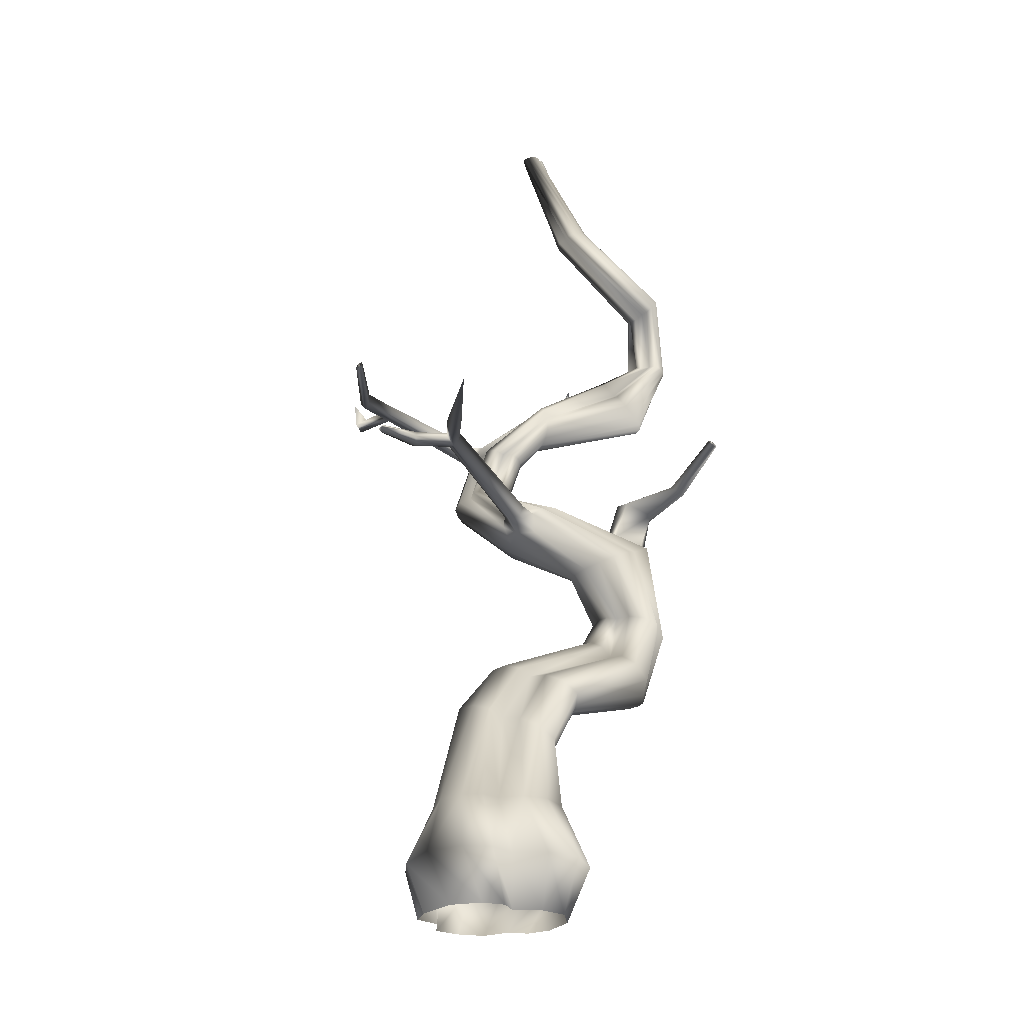
<metadata>
{"format":"obj","ext":"obj","renderer":"f3d","projection":"perspective","resolution":1024,"background":"white","views":[{"elev":-25.0,"azim":153.2,"up":"+Y"}]}
</metadata>
<code>
o Root_Tree_-_Wood_Mesh.1000
v 0.3231 -0.1226 0.1559
v 0.3035 -0.1226 0.02844
v 0.2394 -0.1226 -0.03374
v 0.174 -0.1226 -0.03835
v 0.1277 -0.1226 0.008106
v 0.05293 -0.1226 -0.02468
v -0.02333 -0.1226 -0.00356
v -0.07912 -0.1226 0.08229
v -0.07978 -0.1226 0.1904
v -0.04348 -0.1226 0.253
v 0.01237 -0.1226 0.2657
v 0.05293 -0.1226 0.3364
v 0.1277 -0.1226 0.3513
v 0.2025 -0.1226 0.3364
v 0.2367 -0.1226 0.2572
v 0.3083 -0.1226 0.2307
v 0.2861 0.1789 0.1913
v 0.3111 0.1789 0.08576
v 0.2819 0.1789 0.01342
v 0.2314 0.1789 -0.01713
v 0.1769 0.1789 -0.003282
v 0.1238 0.1789 -0.05006
v 0.05393 0.1789 -0.05527
v -0.01869 0.1789 -0.005219
v -0.05607 0.1789 0.07933
v -0.05051 0.1789 0.1439
v -0.01275 0.1789 0.1789
v 0.000985 0.1789 0.2489
v 0.05785 0.1789 0.2867
v 0.1248 0.1789 0.2998
v 0.1818 0.1789 0.2518
v 0.2484 0.1789 0.2482
v -0.2293 0.7096 0.2532
v -0.1919 0.7417 0.181
v -0.1944 0.7397 0.1228
v -0.2166 0.7205 0.09581
v -0.2484 0.6931 0.1054
v -0.2589 0.6841 0.0533
v -0.2897 0.6577 0.02639
v -0.3377 0.6165 0.04179
v -0.3637 0.5943 0.1099
v -0.38 0.5804 0.1399
v -0.3802 0.5802 0.171
v -0.3745 0.585 0.2169
v -0.3558 0.601 0.2627
v -0.3259 0.6266 0.2826
v -0.289 0.6583 0.2555
v -0.2579 0.685 0.2808
v -0.2416 1.003 0.2363
v -0.1962 0.9827 0.239
v -0.1727 0.9723 0.2047
v -0.1653 0.9691 0.1619
v -0.1752 0.9734 0.1172
v -0.2008 0.9847 0.07735
v -0.2383 1.001 0.04833
v -0.2822 1.02 0.03446
v -0.3171 1.036 0.06017
v -0.362 1.055 0.05797
v -0.3641 1.071 0.09997
v -0.3932 1.069 0.1346
v -0.3652 1.072 0.1928
v -0.3573 1.053 0.2197
v -0.3195 1.037 0.2491
v -0.2756 1.017 0.2632
v 0.02915 1.24 0.4898
v 0.05831 1.237 0.5035
v 0.08199 1.247 0.4875
v 0.1016 1.259 0.4675
v 0.1015 1.273 0.4367
v 0.07395 1.282 0.4114
v 0.07682 1.293 0.3869
v 0.05156 1.297 0.372
v 0.02259 1.288 0.3861
v -0.006166 1.29 0.3734
v -0.02984 1.28 0.3893
v -0.045 1.268 0.4128
v 0.000589 1.23 0.5048
v -0.1673 1.558 0.4331
v -0.1651 1.578 0.4653
v -0.1617 1.603 0.4565
v -0.1587 1.625 0.4389
v -0.1564 1.64 0.4151
v -0.1584 1.627 0.3844
v -0.1563 1.641 0.3632
v -0.1584 1.627 0.343
v -0.1628 1.596 0.347
v -0.1648 1.58 0.3297
v -0.1678 1.554 0.3387
v -0.1702 1.532 0.3569
v -0.1717 1.518 0.3814
v -0.1722 1.512 0.4082
v -0.1717 1.517 0.4333
v -0.4615 1.74 0.2212
v -0.4388 1.742 0.2237
v -0.4167 1.744 0.2172
v -0.3986 1.745 0.2025
v -0.3871 1.747 0.182
v -0.4044 1.747 0.1533
v -0.3986 1.745 0.1416
v -0.4044 1.739 0.1296
v -0.4326 1.746 0.1199
v -0.447 1.745 0.1028
v -0.4694 1.743 0.1094
v -0.4878 1.742 0.1243
v -0.4992 1.74 0.1452
v -0.5019 1.739 0.1688
v -0.4957 1.739 0.1915
v -0.4726 1.74 0.1971
v -0.1981 2.169 0.1444
v -0.1896 2.164 0.1623
v -0.1745 2.157 0.1737
v -0.1551 2.149 0.1767
v -0.1376 2.142 0.1609
v -0.1169 2.134 0.1564
v -0.1042 2.129 0.1365
v -0.0987 2.128 0.1143
v -0.1169 2.136 0.09832
v -0.1099 2.134 0.0762
v -0.1245 2.141 0.06588
v -0.1424 2.15 0.06351
v -0.1614 2.158 0.06932
v -0.1787 2.165 0.08249
v -0.1918 2.17 0.1012
v -0.1834 2.164 0.121
v -0.1003 2.531 0.2334
v -0.1068 2.531 0.2447
v -0.1086 2.531 0.2577
v -0.1054 2.532 0.2707
v -0.09202 2.532 0.2749
v -0.08697 2.533 0.2886
v -0.07446 2.534 0.2909
v -0.0622 2.534 0.288
v -0.0605 2.533 0.2675
v -0.04555 2.534 0.2692
v -0.04372 2.534 0.2561
v -0.04684 2.533 0.2431
v -0.05445 2.532 0.2322
v -0.06537 2.532 0.2251
v -0.07794 2.531 0.2228
v -0.08326 2.532 0.2385
v -0.07469 2.537 0.2582
v 0.3644 0.02081 0.04916
v 0.3588 0.02081 0.2002
v 0.305 0.02081 -0.04277
v 0.2272 0.02081 -0.07241
v 0.1551 0.02081 -0.04051
v 0.06854 0.02081 -0.08917
v -0.02913 0.02081 -0.07659
v -0.1153 0.02081 0.0118
v -0.1442 0.02081 0.1377
v -0.1196 0.02081 0.2257
v -0.05861 0.02081 0.2653
v -0.01963 0.02081 0.3576
v 0.06928 0.02081 0.3943
v 0.1654 0.02081 0.3942
v 0.2318 0.02081 0.3136
v 0.3221 0.02081 0.2891
v 0.2155 0.481 0.1753
v 0.1804 0.4681 0.2632
v 0.2007 0.4755 0.1098
v 0.1635 0.4619 0.08019
v 0.1183 0.4453 0.09066
v 0.08721 0.434 0.0404
v 0.03538 0.4152 0.02268
v -0.02891 0.3919 0.05301
v -0.0629 0.3796 0.128
v -0.07073 0.3768 0.1749
v -0.0533 0.3831 0.2086
v -0.04331 0.3867 0.267
v -0.005043 0.4005 0.3101
v 0.04497 0.4186 0.3283
v 0.09467 0.4367 0.2923
v 0.145 0.4551 0.3045
v -0.2547 0.8338 0.216
v -0.2984 0.8251 0.2547
v -0.2459 0.8355 0.1681
v -0.2567 0.8334 0.133
v -0.2813 0.8285 0.1167
v -0.2992 0.825 0.07278
v -0.3353 0.8179 0.0481
v -0.385 0.8082 0.053
v -0.4168 0.802 0.103
v -0.4468 0.7961 0.1206
v -0.4573 0.7941 0.1549
v -0.457 0.7941 0.1997
v -0.4425 0.797 0.2468
v -0.4106 0.8032 0.2715
v -0.3706 0.811 0.2691
v -0.3316 0.8186 0.2849
v -0.001326 1.033 0.2671
v -0.03565 1.059 0.2746
v 0.02005 1.037 0.2379
v 0.03216 1.049 0.2077
v -0.04593 1.165 0.1502
v -0.07503 1.17 0.1785
v -0.1088 1.194 0.1865
v -0.1302 1.191 0.2156
v -0.1401 1.176 0.2464
v -0.141 1.151 0.2793
v -0.1216 1.121 0.2949
v -0.09602 1.09 0.3052
v -0.06415 1.062 0.3035
v -0.02723 1.456 0.5303
v -0.05285 1.452 0.5012
v 0.0114 1.46 0.4303
v 0.02135 1.462 0.4038
v 0.000702 1.459 0.3823
v -0.03239 1.455 0.3913
v -0.05574 1.452 0.3725
v -0.08293 1.449 0.3857
v -0.1038 1.446 0.4089
v -0.1177 1.444 0.4404
v -0.1154 1.445 0.4702
v -0.1043 1.446 0.4989
v -0.06747 1.451 0.5095
v -0.4377 1.617 0.2846
v -0.4473 1.595 0.2634
v -0.4232 1.643 0.2903
v -0.3931 1.667 0.2806
v -0.3595 1.685 0.2625
v -0.3395 1.673 0.2263
v -0.3023 1.692 0.2039
v -0.2975 1.679 0.1868
v -0.3302 1.643 0.1788
v -0.3276 1.628 0.1555
v -0.3606 1.6 0.1561
v -0.397 1.578 0.1684
v -0.4293 1.564 0.1895
v -0.4427 1.559 0.2128
v -0.4485 1.562 0.2465
v -0.4398 1.594 0.251
v -0.4136 1.958 0.1527
v -0.4267 1.97 0.1363
v -0.3977 1.943 0.1616
v -0.382 1.926 0.1614
v -0.3722 1.913 0.1475
v -0.3698 1.906 0.1297
v -0.3624 1.893 0.1155
v -0.3684 1.894 0.09385
v -0.3876 1.913 0.08043
v -0.3926 1.913 0.05927
v -0.4065 1.928 0.05098
v -0.4192 1.945 0.05052
v -0.4295 1.96 0.05812
v -0.4361 1.972 0.0729
v -0.4383 1.978 0.0929
v -0.426 1.966 0.1121
v 0.05281 0.6146 0.2852
v 0.09344 0.6298 0.2051
v 0.0845 0.6265 0.1433
v 0.05223 0.6145 0.115
v 0.009946 0.5988 0.125
v -0.01203 0.5907 0.07382
v -0.05695 0.5741 0.0515
v -0.1187 0.5513 0.07437
v -0.1517 0.5392 0.1459
v -0.1656 0.534 0.1844
v -0.157 0.5371 0.2167
v -0.1486 0.5402 0.2689
v -0.1179 0.5515 0.3134
v -0.07446 0.5675 0.3324
v -0.02686 0.5851 0.3008
v 0.01746 0.6015 0.3196
v -0.2911 1.107 0.1225
v -0.281 1.111 0.1612
v -0.2955 1.094 0.2055
v -0.389 1.179 0.0733
v -0.4054 1.176 0.1105
v -0.316 1.215 0.09579
v -0.4666 1.254 0.02588
v -0.4887 1.255 0.03553
v -0.4501 1.265 0.0278
v -0.4477 1.275 0.03902
v -0.4551 1.279 0.05516
v -0.3059 1.218 0.1345
v -0.4806 1.269 0.05336
v -0.4661 1.325 -0.1791
v -0.4808 1.33 -0.1767
v -0.4545 1.331 -0.1796
v -0.453 1.34 -0.1761
v -0.4586 1.348 -0.1695
v -0.4758 1.343 -0.1702
v -0.4681 1.336 -0.1809
v -0.3816 1.183 0.1569
v -0.3174 1.199 0.1664
v 0.000327 1.173 0.2094
v -0.01407 1.138 0.1485
v 0.01553 1.16 0.1568
v 0.02289 1.175 0.1811
v 0.01857 1.16 0.2591
v 0.03982 1.17 0.2099
v -0.02012 1.078 0.1496
v 0.02854 1.13 0.1551
v 0.03772 1.12 0.2445
v 0.05422 1.138 0.2079
v 0.02701 1.076 0.1792
v 0.05149 1.12 0.1764
v 0.2818 1.311 0.06045
v 0.2872 1.316 0.08313
v 0.2916 1.31 0.1095
v 0.2816 1.284 0.05889
v 0.2916 1.28 0.1078
v 0.2904 1.272 0.07988
v 0.3242 1.313 -0.0236
v 0.34 1.305 -0.007717
v 0.3216 1.294 -0.04253
v 0.3385 1.274 -0.0404
v 0.3869 1.316 0.1282
v 0.3913 1.31 0.1546
v 0.3913 1.28 0.1529
v 0.3901 1.272 0.125
v 0.3613 1.291 -0.02796
v 0.3162 1.294 0.07002
v 0.4019 1.294 0.1093
v 0.342 1.402 -0.09814
v 0.4584 1.374 0.2315
v 0.4559 1.37 0.2431
v 0.4559 1.352 0.2421
v 0.4603 1.347 0.2295
v 0.4674 1.36 0.2202
v 0.4684 1.362 0.241
v -0.2564 1.615 0.3963
v -0.3152 1.626 0.3631
v -0.2291 1.638 0.3901
v -0.3102 1.649 0.3366
v -0.23 1.654 0.3598
v -0.2727 1.666 0.3304
v -0.2714 1.657 0.3994
v -0.2978 1.665 0.3841
v -0.2539 1.671 0.398
v -0.2951 1.68 0.3686
v -0.2504 1.682 0.3829
v -0.2743 1.691 0.3653
v -0.297 1.768 0.4273
v -0.2758 1.698 0.4196
v -0.289 1.702 0.4119
v -0.267 1.705 0.4189
v -0.2876 1.71 0.4042
v -0.2653 1.711 0.4113
v -0.2772 1.715 0.4025
v -0.02467 1.235 0.4899
v -0.05341 1.221 0.4416
v -0.1004 1.256 0.4833
v -0.0777 1.266 0.503
v -0.06947 1.299 0.4427
v -0.0619 1.307 0.4679
v -0.07892 1.299 0.4818
v -0.1024 1.288 0.465
v -0.04378 1.285 0.4921
v -0.06965 1.286 0.4986
v -0.05424 1.253 0.4434
v -0.1108 1.272 0.471
v -0.1423 1.308 0.5127
v -0.1309 1.313 0.5226
v -0.1315 1.33 0.512
v -0.1432 1.324 0.5036
v -0.1269 1.323 0.5204
v -0.1475 1.316 0.5066
v -0.1577 1.368 0.5533
v -0.009937 1.497 0.4845
v 0.0208 1.503 0.4985
v 0.01343 1.488 0.5227
v -0.02381 1.475 0.5226
v 0.02198 1.489 0.4392
v 0.03773 1.498 0.4697
v 0.02644 1.458 0.5244
v 0.000699 1.433 0.5252
v 0.0491 1.444 0.4423
v 0.05213 1.466 0.4716
v 0.04939 1.448 0.5032
v 0.04395 1.418 0.4918
v 0.2851 1.644 0.5964
v 0.2797 1.639 0.6191
v 0.2895 1.638 0.57
v 0.2795 1.612 0.6206
v 0.2895 1.608 0.5717
v 0.2883 1.6 0.5997
v 0.3379 1.633 0.6873
v 0.3221 1.641 0.7031
v 0.3195 1.622 0.7221
v 0.3364 1.602 0.7199
v 0.3892 1.638 0.5249
v 0.3848 1.644 0.5513
v 0.3892 1.608 0.5266
v 0.388 1.6 0.5546
v 0.3141 1.622 0.6095
v 0.3592 1.619 0.7075
v 0.3998 1.622 0.5702
v 0.3399 1.73 0.7777
v 0.4538 1.698 0.4364
v 0.4563 1.701 0.4481
v 0.4538 1.68 0.4374
v 0.4582 1.675 0.45
v 0.4653 1.688 0.4594
v 0.4663 1.689 0.4385
f 143 1 2
f 2 142 143
f 142 2 3
f 3 144 142
f 144 3 4
f 4 145 144
f 145 4 5
f 5 146 145
f 146 5 6
f 6 147 146
f 147 6 7
f 7 148 147
f 148 7 8
f 8 149 148
f 149 8 9
f 9 150 149
f 150 9 10
f 10 151 150
f 151 10 11
f 11 152 151
f 152 11 12
f 12 153 152
f 153 12 13
f 13 154 153
f 154 13 14
f 14 155 154
f 155 14 15
f 15 156 155
f 156 15 16
f 16 157 156
f 157 16 1
f 1 143 157
f 158 159 17
f 17 18 158
f 160 158 18
f 18 19 160
f 161 160 19
f 19 20 161
f 161 20 21
f 21 162 161
f 163 162 21
f 21 22 163
f 164 163 22
f 22 23 164
f 165 164 23
f 23 24 165
f 166 165 24
f 24 25 166
f 167 166 25
f 25 26 167
f 168 167 26
f 26 27 168
f 169 168 27
f 27 28 169
f 170 169 28
f 28 29 170
f 171 170 29
f 29 30 171
f 172 171 30
f 30 31 172
f 173 172 31
f 31 32 173
f 159 173 32
f 32 17 159
f 174 175 33
f 33 34 174
f 176 174 34
f 34 35 176
f 177 176 35
f 35 36 177
f 178 177 36
f 36 37 178
f 179 178 37
f 37 38 179
f 180 179 38
f 38 39 180
f 181 180 39
f 39 40 181
f 182 181 40
f 40 41 182
f 183 182 41
f 41 42 183
f 184 183 42
f 42 43 184
f 185 184 43
f 43 44 185
f 186 185 44
f 44 45 186
f 187 186 45
f 45 46 187
f 188 187 46
f 46 47 188
f 189 188 47
f 47 48 189
f 175 189 48
f 48 33 175
f 190 191 49
f 49 50 190
f 192 190 50
f 50 51 192
f 193 192 51
f 51 52 193
f 296 193 52
f 52 53 296
f 292 296 53
f 53 54 292
f 287 292 54
f 54 55 287
f 194 287 55
f 55 56 194
f 195 194 56
f 56 57 195
f 196 195 57
f 57 58 196
f 58 59 264
f 58 264 197
f 58 197 196
f 200 199 266
f 201 200 62
f 62 63 201
f 202 201 63
f 63 64 202
f 191 202 64
f 64 49 191
f 203 204 65
f 65 66 203
f 363 203 66
f 66 367 363
f 371 367 67
f 67 68 371
f 371 68 69
f 69 368 371
f 368 70 205
f 205 364 368
f 206 205 70
f 70 71 206
f 207 206 71
f 71 72 207
f 208 207 72
f 72 73 208
f 209 208 73
f 73 74 209
f 210 209 74
f 74 75 210
f 211 210 75
f 75 76 211
f 76 351 345
f 76 345 212
f 76 212 211
f 215 214 349
f 215 349 341
f 215 341 77
f 204 215 77
f 77 65 204
f 216 217 78
f 78 79 216
f 323 216 79
f 79 322 323
f 327 326 83
f 83 221 327
f 222 221 83
f 83 84 222
f 223 222 84
f 84 85 223
f 224 223 85
f 85 86 224
f 225 224 86
f 86 87 225
f 226 225 87
f 87 88 226
f 227 226 88
f 88 89 227
f 228 227 89
f 89 90 228
f 229 228 90
f 90 91 229
f 230 229 91
f 91 92 230
f 231 230 92
f 92 78 231
f 78 217 231
f 232 233 93
f 93 94 232
f 234 232 94
f 94 95 234
f 235 234 95
f 95 96 235
f 236 235 96
f 96 97 236
f 237 236 97
f 97 98 237
f 238 237 98
f 98 99 238
f 239 238 99
f 99 100 239
f 240 239 100
f 100 101 240
f 241 240 101
f 101 102 241
f 242 241 102
f 102 103 242
f 243 242 103
f 103 104 243
f 244 243 104
f 104 105 244
f 245 244 105
f 105 106 245
f 246 245 106
f 106 107 246
f 247 246 107
f 107 108 247
f 233 247 108
f 108 93 233
f 126 125 109
f 109 110 126
f 127 126 110
f 110 111 127
f 128 127 111
f 111 112 128
f 129 128 112
f 112 113 129
f 130 129 113
f 113 114 130
f 131 130 114
f 114 115 131
f 132 131 115
f 115 116 132
f 133 132 116
f 116 117 133
f 134 133 117
f 117 118 134
f 135 134 118
f 118 119 135
f 136 135 119
f 119 120 136
f 137 136 120
f 120 121 137
f 138 137 121
f 121 122 138
f 139 138 122
f 122 123 139
f 140 139 123
f 123 124 140
f 125 140 124
f 124 109 125
f 125 126 141
f 126 127 141
f 127 128 141
f 128 129 141
f 129 130 141
f 130 131 141
f 131 132 141
f 132 133 141
f 133 134 141
f 134 135 141
f 135 136 141
f 136 137 141
f 137 138 141
f 138 139 141
f 139 140 141
f 140 125 141
f 143 142 18
f 18 17 143
f 142 144 19
f 19 18 142
f 144 145 20
f 20 19 144
f 145 146 21
f 21 20 145
f 146 147 22
f 22 21 146
f 147 148 23
f 23 22 147
f 148 149 24
f 24 23 148
f 149 150 25
f 25 24 149
f 150 151 26
f 26 25 150
f 151 152 27
f 27 26 151
f 152 153 28
f 28 27 152
f 153 154 29
f 29 28 153
f 154 155 30
f 30 29 154
f 155 156 31
f 31 30 155
f 156 157 32
f 32 31 156
f 157 143 17
f 17 32 157
f 159 158 249
f 249 248 159
f 249 158 160
f 160 250 249
f 250 160 161
f 161 251 250
f 251 161 162
f 162 252 251
f 252 162 163
f 163 253 252
f 253 163 164
f 164 254 253
f 254 164 165
f 165 255 254
f 255 165 166
f 166 256 255
f 256 166 167
f 167 257 256
f 167 168 258
f 258 257 167
f 168 169 259
f 259 258 168
f 169 170 260
f 260 259 169
f 170 171 261
f 261 260 170
f 171 172 262
f 262 261 171
f 172 173 263
f 263 262 172
f 173 159 248
f 248 263 173
f 175 174 50
f 50 49 175
f 174 176 51
f 51 50 174
f 176 177 52
f 52 51 176
f 177 178 53
f 53 52 177
f 178 179 54
f 54 53 178
f 179 180 55
f 55 54 179
f 180 181 56
f 56 55 180
f 181 182 57
f 57 56 181
f 182 183 58
f 58 57 182
f 183 184 59
f 59 58 183
f 184 185 60
f 60 59 184
f 185 186 61
f 61 60 185
f 186 187 62
f 62 61 186
f 187 188 63
f 63 62 187
f 188 189 64
f 64 63 188
f 189 175 49
f 49 64 189
f 191 190 66
f 66 65 191
f 190 192 67
f 67 66 190
f 192 193 68
f 68 67 192
f 296 294 193
f 286 194 72
f 72 71 286
f 194 195 73
f 73 72 194
f 195 196 74
f 74 73 195
f 196 197 75
f 75 74 196
f 197 198 76
f 76 75 197
f 198 199 351
f 351 76 198
f 199 200 342
f 342 351 199
f 200 201 341
f 341 342 200
f 201 202 77
f 77 341 201
f 202 191 65
f 65 77 202
f 204 203 79
f 79 78 204
f 79 203 363
f 363 80 79
f 83 82 364
f 364 205 83
f 205 206 84
f 84 83 205
f 206 207 85
f 85 84 206
f 207 208 86
f 86 85 207
f 208 209 87
f 87 86 208
f 209 210 88
f 88 87 209
f 210 211 89
f 89 88 210
f 211 212 90
f 90 89 211
f 212 213 91
f 91 90 212
f 213 214 92
f 92 91 213
f 214 215 78
f 78 92 214
f 204 78 215
f 217 216 94
f 94 93 217
f 216 218 95
f 95 94 216
f 218 219 96
f 96 95 218
f 219 220 97
f 97 96 219
f 220 221 98
f 98 97 220
f 221 222 99
f 99 98 221
f 222 223 100
f 100 99 222
f 223 224 101
f 101 100 223
f 224 225 102
f 102 101 224
f 225 226 103
f 103 102 225
f 226 227 104
f 104 103 226
f 227 228 105
f 105 104 227
f 228 229 106
f 106 105 228
f 229 230 107
f 107 106 229
f 230 231 108
f 108 107 230
f 217 93 108
f 108 231 217
f 233 232 110
f 110 109 233
f 232 234 111
f 111 110 232
f 234 235 112
f 112 111 234
f 235 236 113
f 113 112 235
f 236 237 114
f 114 113 236
f 237 238 115
f 115 114 237
f 238 239 116
f 116 115 238
f 239 240 117
f 117 116 239
f 240 241 118
f 118 117 240
f 241 242 119
f 119 118 241
f 242 243 120
f 120 119 242
f 243 244 121
f 121 120 243
f 244 245 122
f 122 121 244
f 245 246 123
f 123 122 245
f 246 247 124
f 124 123 246
f 247 233 109
f 109 124 247
f 248 249 34
f 34 33 248
f 249 250 35
f 35 34 249
f 35 250 251
f 251 36 35
f 36 251 252
f 252 37 36
f 37 252 253
f 253 38 37
f 38 253 254
f 254 39 38
f 39 254 255
f 255 40 39
f 40 255 256
f 256 41 40
f 41 256 257
f 257 42 41
f 257 258 43
f 43 42 257
f 258 259 44
f 44 43 258
f 259 260 45
f 45 44 259
f 260 261 46
f 46 45 260
f 261 262 47
f 47 46 261
f 262 263 48
f 48 47 262
f 263 248 33
f 33 48 263
f 264 265 198
f 198 197 264
f 198 265 266
f 266 199 198
f 268 267 59
f 59 60 268
f 268 60 61
f 61 284 268
f 267 269 264
f 264 59 267
f 269 275 265
f 265 264 269
f 275 285 266
f 266 265 275
f 270 267 268
f 268 271 270
f 268 284 276
f 276 271 268
f 272 269 267
f 267 270 272
f 285 274 276
f 276 284 285
f 273 275 269
f 269 272 273
f 274 285 275
f 275 273 274
f 278 277 270
f 270 271 278
f 282 278 271
f 271 276 282
f 277 279 272
f 272 270 277
f 281 282 276
f 276 274 281
f 279 280 273
f 273 272 279
f 280 281 274
f 274 273 280
f 278 282 283
f 282 281 283
f 281 280 283
f 280 279 283
f 279 277 283
f 277 278 283
f 285 284 61
f 61 266 285
f 200 266 61
f 61 62 200
f 80 363 360
f 360 81 80
f 81 360 364
f 364 82 81
f 66 67 367
f 368 69 70
f 294 290 70
f 70 69 294
f 290 286 71
f 71 70 290
f 286 287 194
f 193 294 69
f 69 68 193
f 288 287 286
f 286 289 288
f 289 286 290
f 290 291 289
f 293 292 287
f 287 288 293
f 291 290 294
f 294 295 291
f 297 296 292
f 292 293 297
f 295 294 296
f 296 297 295
f 298 288 289
f 289 299 298
f 299 289 291
f 291 300 299
f 301 293 288
f 288 298 301
f 300 291 295
f 295 302 300
f 303 297 293
f 293 301 303
f 302 295 297
f 297 303 302
f 304 298 299
f 299 305 304
f 306 301 298
f 298 304 306
f 307 303 301
f 301 306 307
f 308 299 300
f 300 309 308
f 309 300 302
f 302 310 309
f 310 302 303
f 303 311 310
f 313 312 305
f 305 299 313
f 313 299 308
f 308 314 313
f 303 307 312
f 312 313 303
f 314 311 303
f 303 313 314
f 305 315 304
f 304 315 306
f 306 315 307
f 312 315 305
f 307 315 312
f 316 308 309
f 309 317 316
f 317 309 310
f 310 318 317
f 318 310 311
f 311 319 318
f 319 311 314
f 314 320 319
f 320 314 308
f 308 316 320
f 316 321 320
f 320 321 319
f 319 321 318
f 318 321 317
f 317 321 316
f 323 325 219
f 219 218 323
f 81 324 322
f 322 80 81
f 325 327 220
f 220 219 325
f 82 326 324
f 324 81 82
f 221 220 327
f 326 82 83
f 79 80 322
f 323 218 216
f 328 329 323
f 323 322 328
f 333 332 326
f 326 327 333
f 329 331 325
f 325 323 329
f 330 328 322
f 322 324 330
f 331 333 327
f 327 325 331
f 332 330 324
f 324 326 332
f 335 336 329
f 329 328 335
f 339 332 333
f 333 340 339
f 336 338 331
f 331 329 336
f 335 328 330
f 330 337 335
f 338 340 333
f 333 331 338
f 337 330 332
f 332 339 337
f 335 334 336
f 340 334 339
f 336 334 338
f 337 334 335
f 338 334 340
f 339 334 337
f 345 346 213
f 213 212 345
f 346 349 214
f 214 213 346
f 343 342 341
f 341 344 343
f 347 346 345
f 345 348 347
f 344 341 349
f 349 350 344
f 352 351 342
f 342 343 352
f 350 349 346
f 346 347 350
f 348 345 351
f 351 352 348
f 353 343 344
f 344 354 353
f 356 355 347
f 347 348 356
f 354 344 350
f 350 357 354
f 353 358 352
f 352 343 353
f 357 350 347
f 347 355 357
f 358 356 348
f 348 352 358
f 353 354 359
f 355 356 359
f 354 357 359
f 358 353 359
f 357 355 359
f 356 358 359
f 362 361 360
f 360 363 362
f 361 365 364
f 364 360 361
f 366 362 363
f 363 367 366
f 365 369 368
f 368 364 365
f 370 366 367
f 367 371 370
f 369 370 371
f 371 368 369
f 373 372 361
f 361 362 373
f 372 374 365
f 365 361 372
f 375 373 362
f 362 366 375
f 374 376 369
f 369 365 374
f 377 375 366
f 366 370 377
f 376 377 370
f 370 369 376
f 379 378 372
f 372 373 379
f 380 379 373
f 373 375 380
f 381 380 375
f 375 377 381
f 383 382 374
f 374 372 383
f 382 384 376
f 376 374 382
f 384 385 377
f 377 376 384
f 386 372 378
f 378 387 386
f 386 388 383
f 383 372 386
f 377 386 387
f 387 381 377
f 388 386 377
f 377 385 388
f 378 379 389
f 379 380 389
f 380 381 389
f 387 378 389
f 381 387 389
f 391 390 382
f 382 383 391
f 390 392 384
f 384 382 390
f 392 393 385
f 385 384 392
f 393 394 388
f 388 385 393
f 394 391 383
f 383 388 394
f 391 394 395
f 394 393 395
f 393 392 395
f 392 390 395
f 390 391 395

</code>
